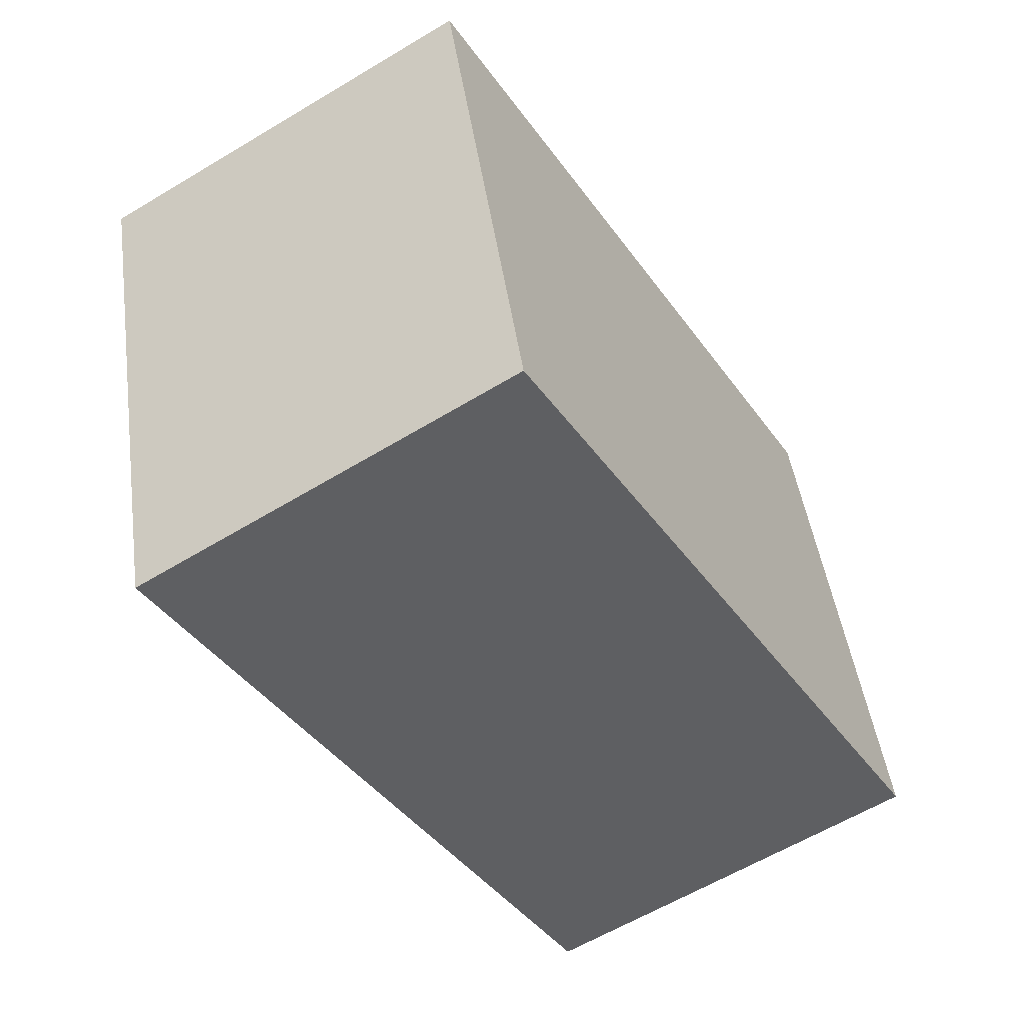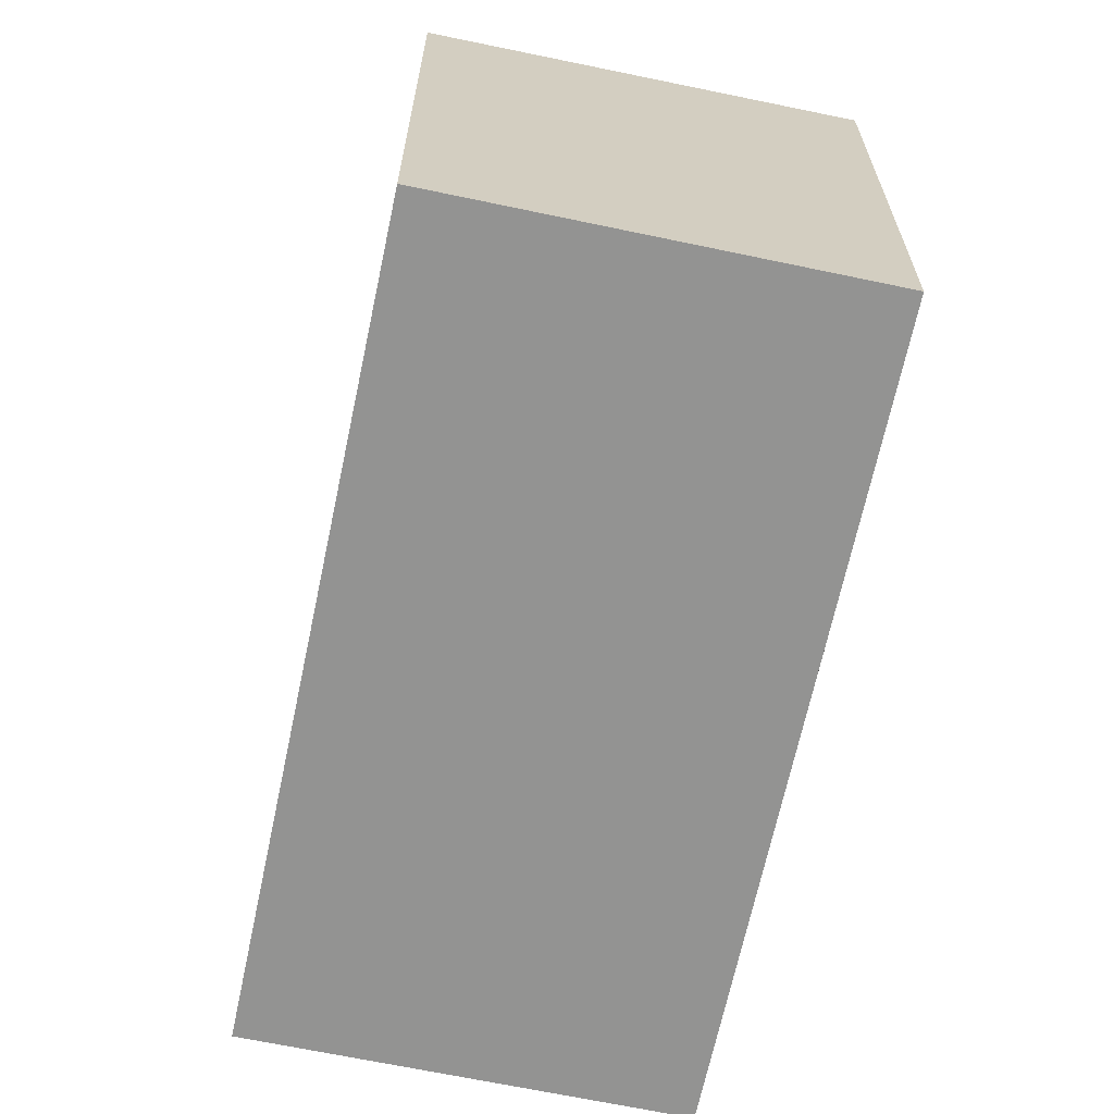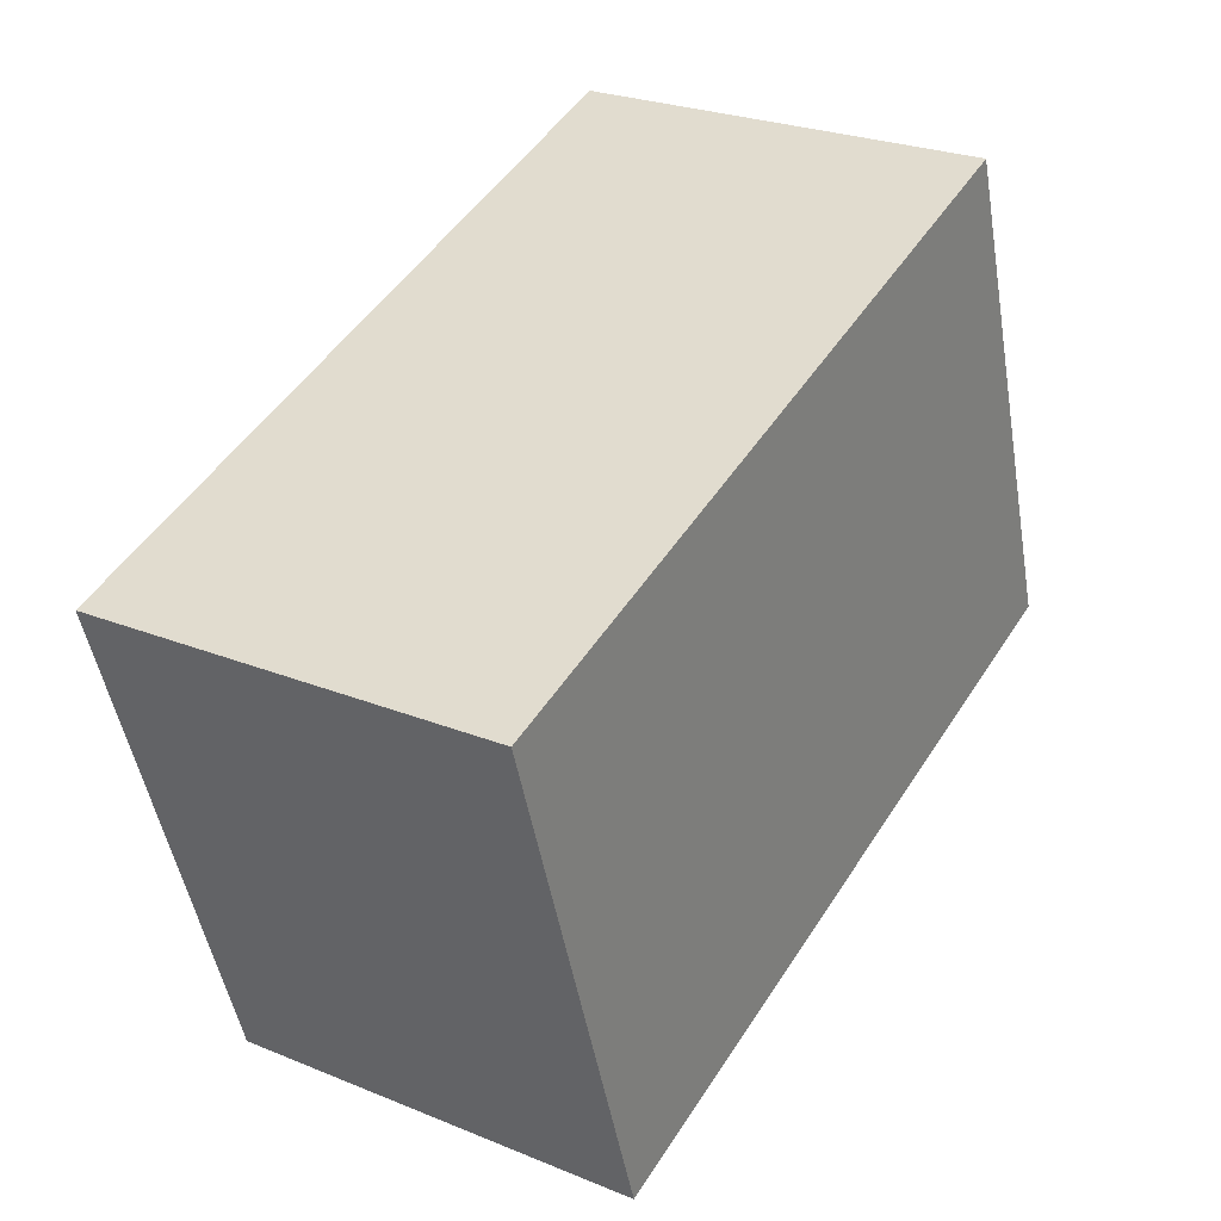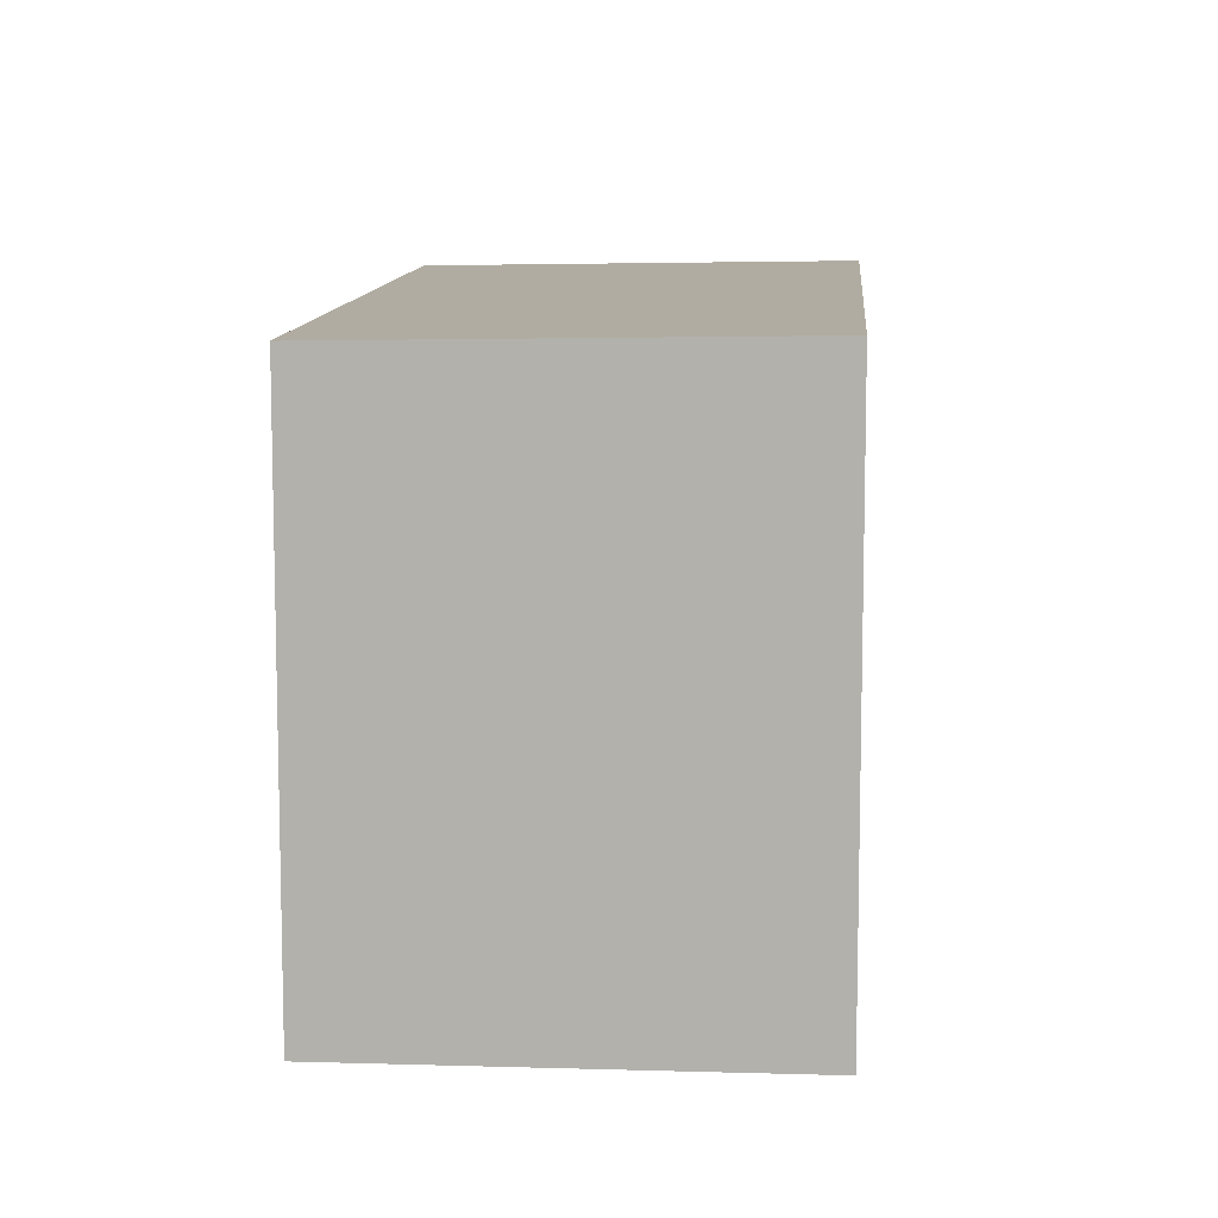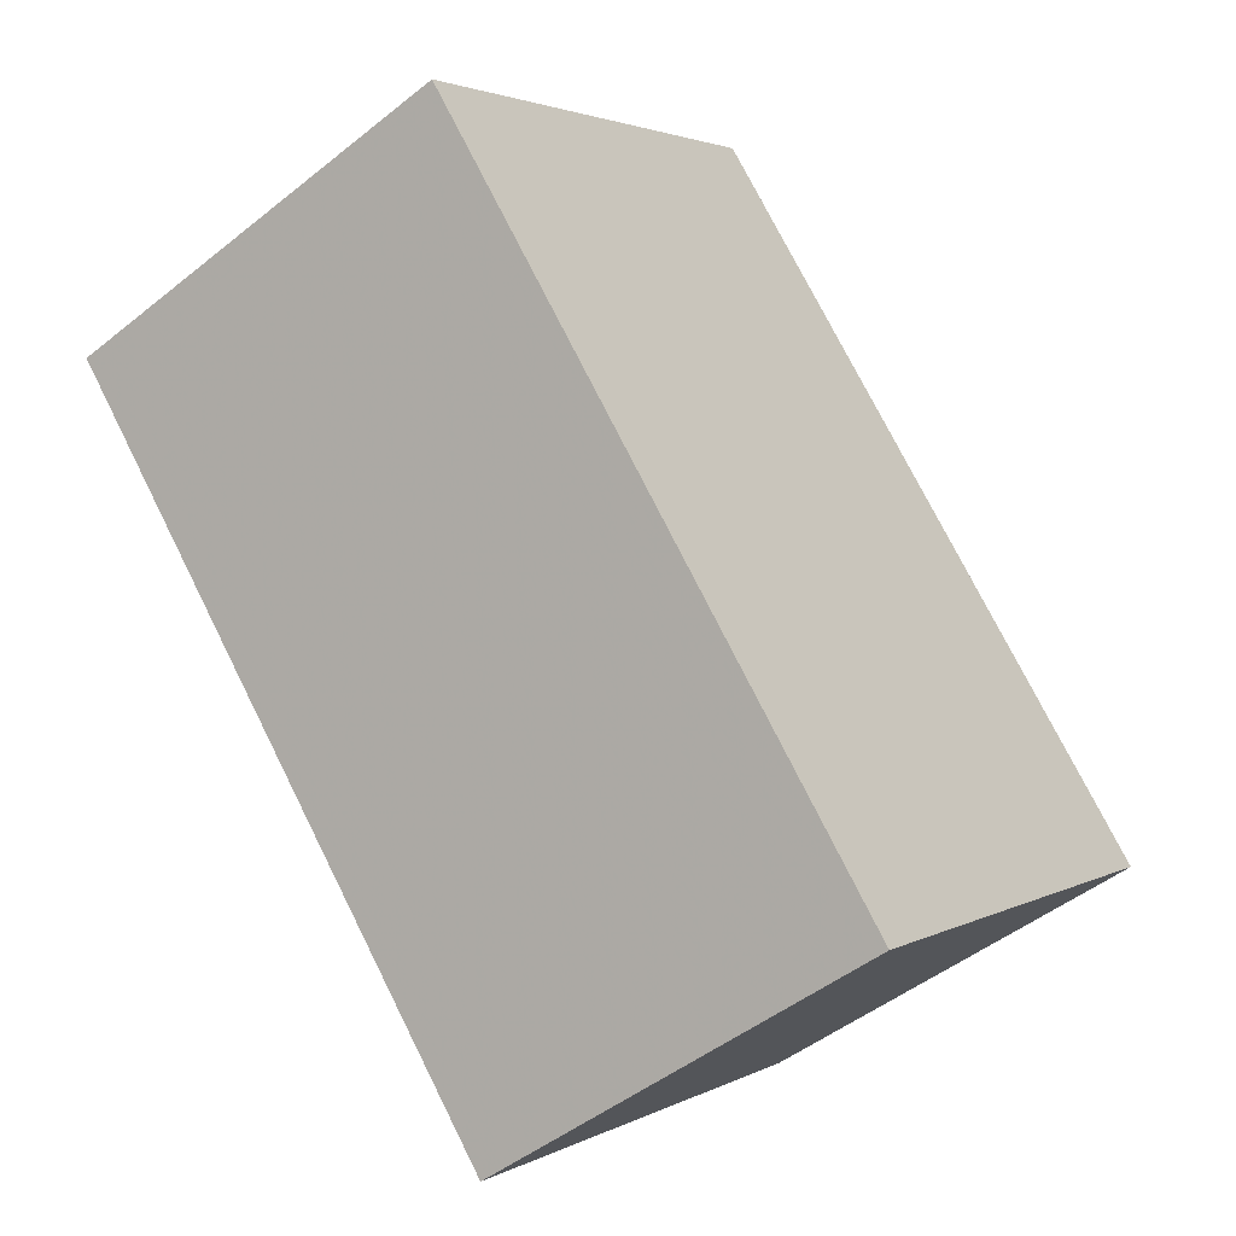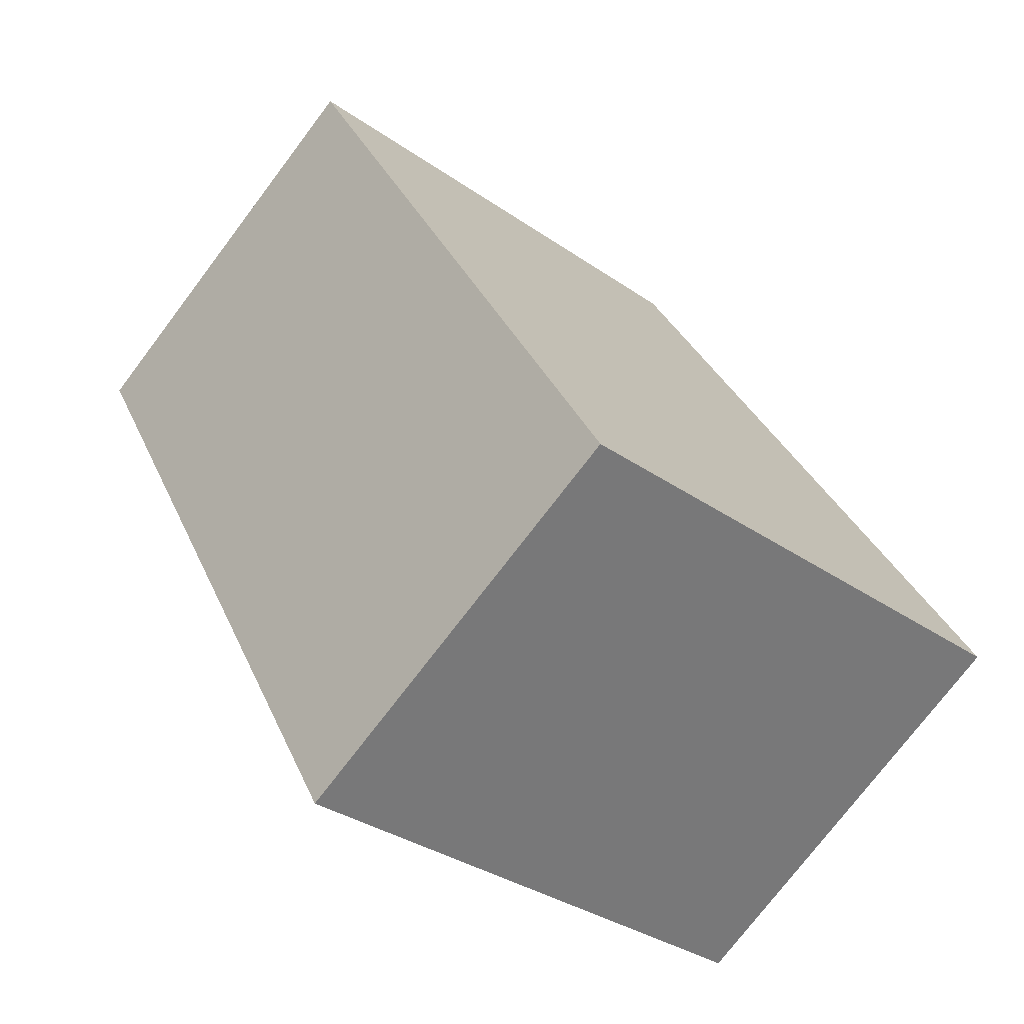
<metadata>
{"format":"obj","ext":"obj","renderer":"f3d","projection":"perspective","resolution":1024,"background":"white","views":[{"elev":46.2,"azim":-8.0,"up":"+Y"},{"elev":-66.6,"azim":-160.7,"up":"+Z"},{"elev":-48.6,"azim":-170.3,"up":"+Y"},{"elev":10.0,"azim":-144.4,"up":"+Z"},{"elev":2.6,"azim":29.7,"up":"+Y"},{"elev":-33.0,"azim":46.1,"up":"+Y"}]}
</metadata>
<code>
v -1389 -2503 2.081
v -1387 -2502 2.056
v -1386 -2505 2.079
v -1387 -2506 2.105
v -1387 -2502 2.056
v -1389 -2503 2.081
v -1389 -2503 0
v -1387 -2502 0
v -1386 -2505 2.079
v -1387 -2502 2.056
v -1387 -2502 0
v -1386 -2505 -4.441e-16
v -1387 -2506 2.105
v -1386 -2505 2.079
v -1386 -2505 -4.441e-16
v -1387 -2506 0
v -1389 -2503 2.081
v -1387 -2506 2.105
v -1387 -2506 0
v -1389 -2503 0
v -1389 -2503 0
v -1387 -2502 0
v -1386 -2505 0
v -1387 -2506 0
f 2 3 4 1
f 6 7 8 5
f 10 11 12 9
f 14 15 16 13
f 18 19 20 17
f 22 23 24 21

</code>
